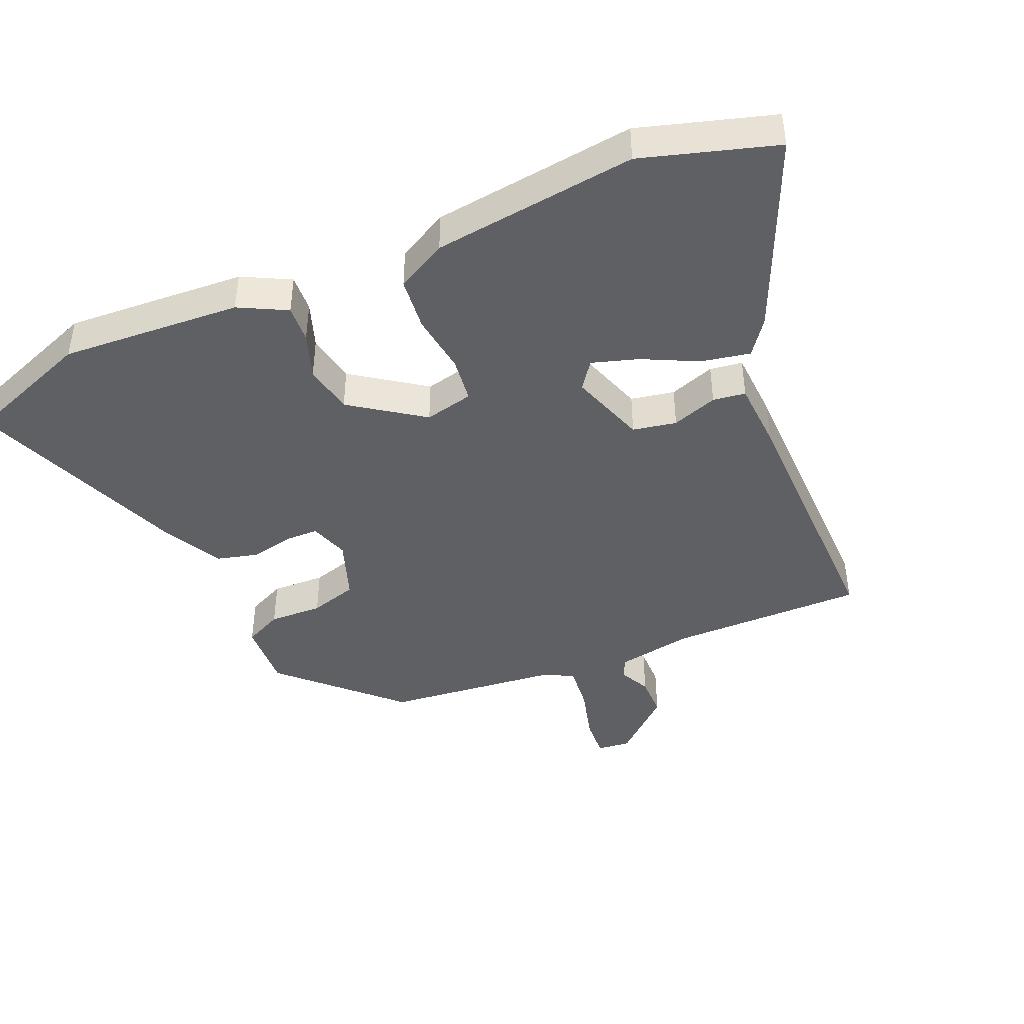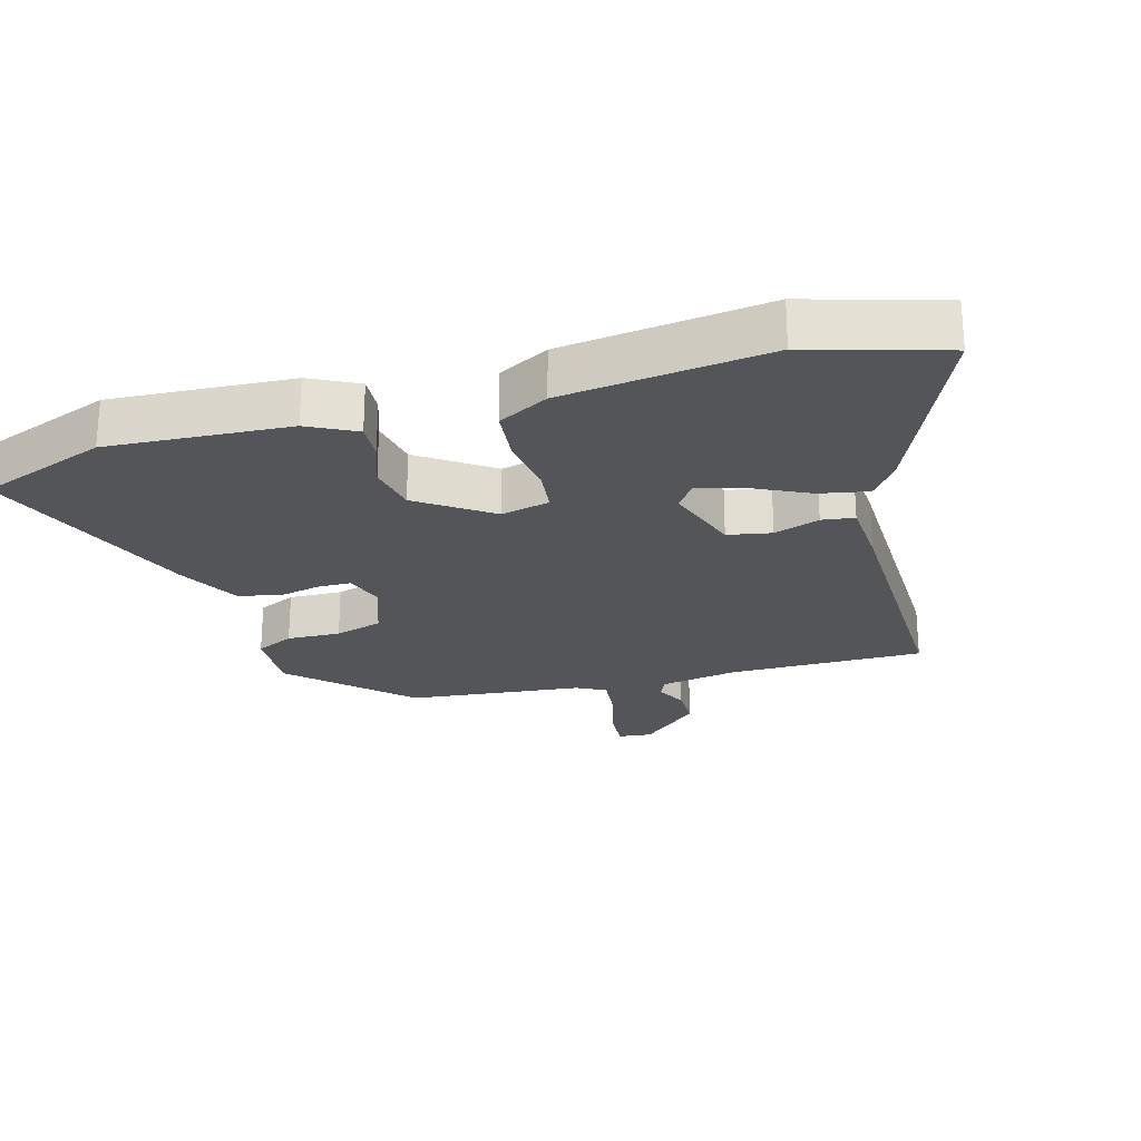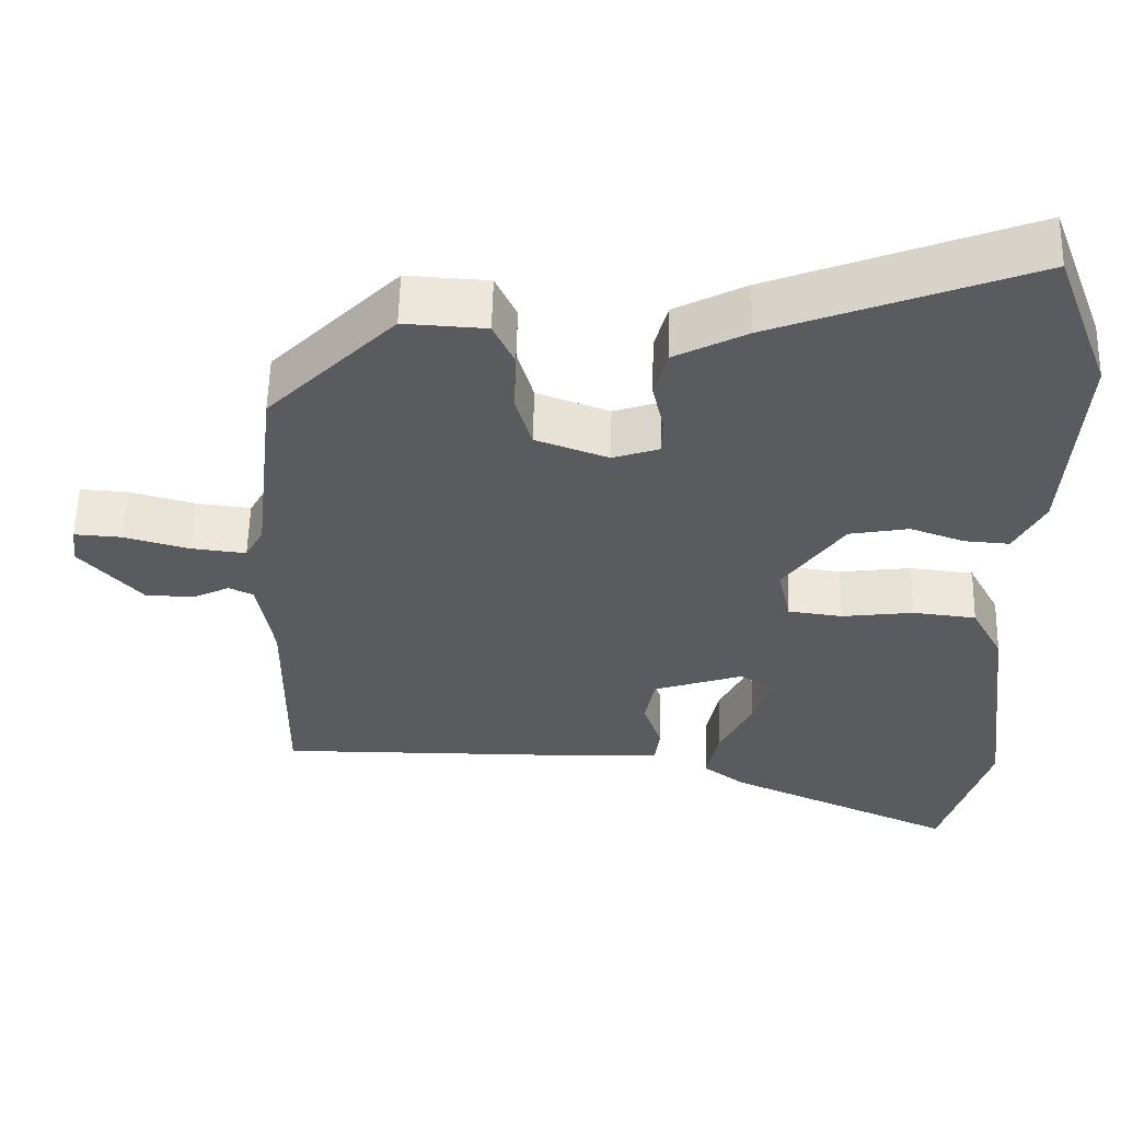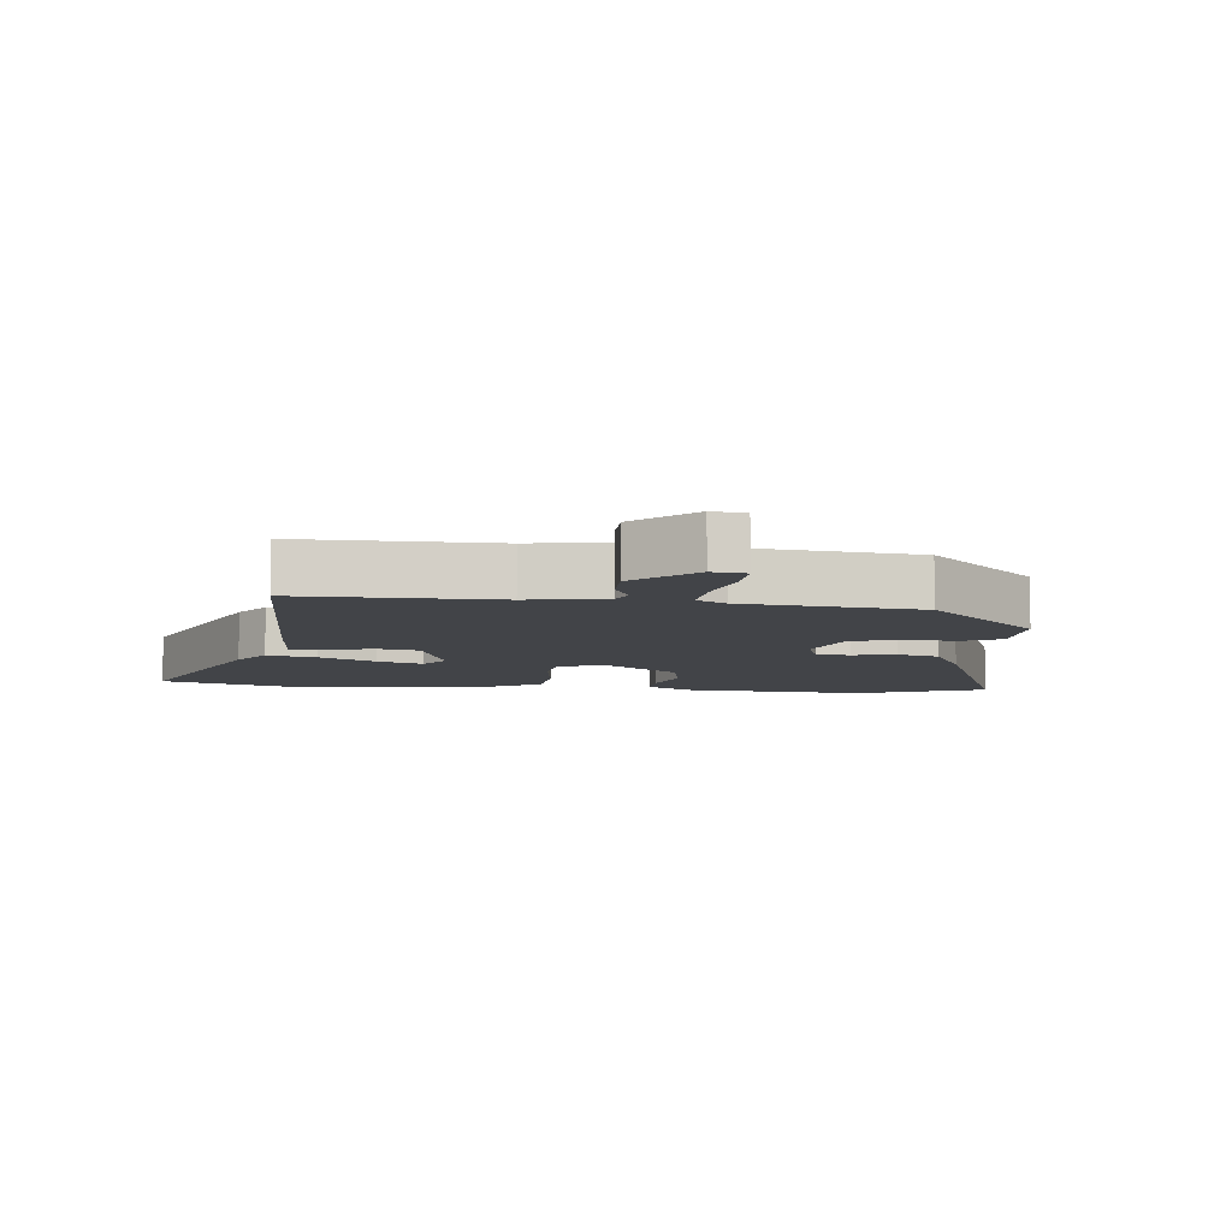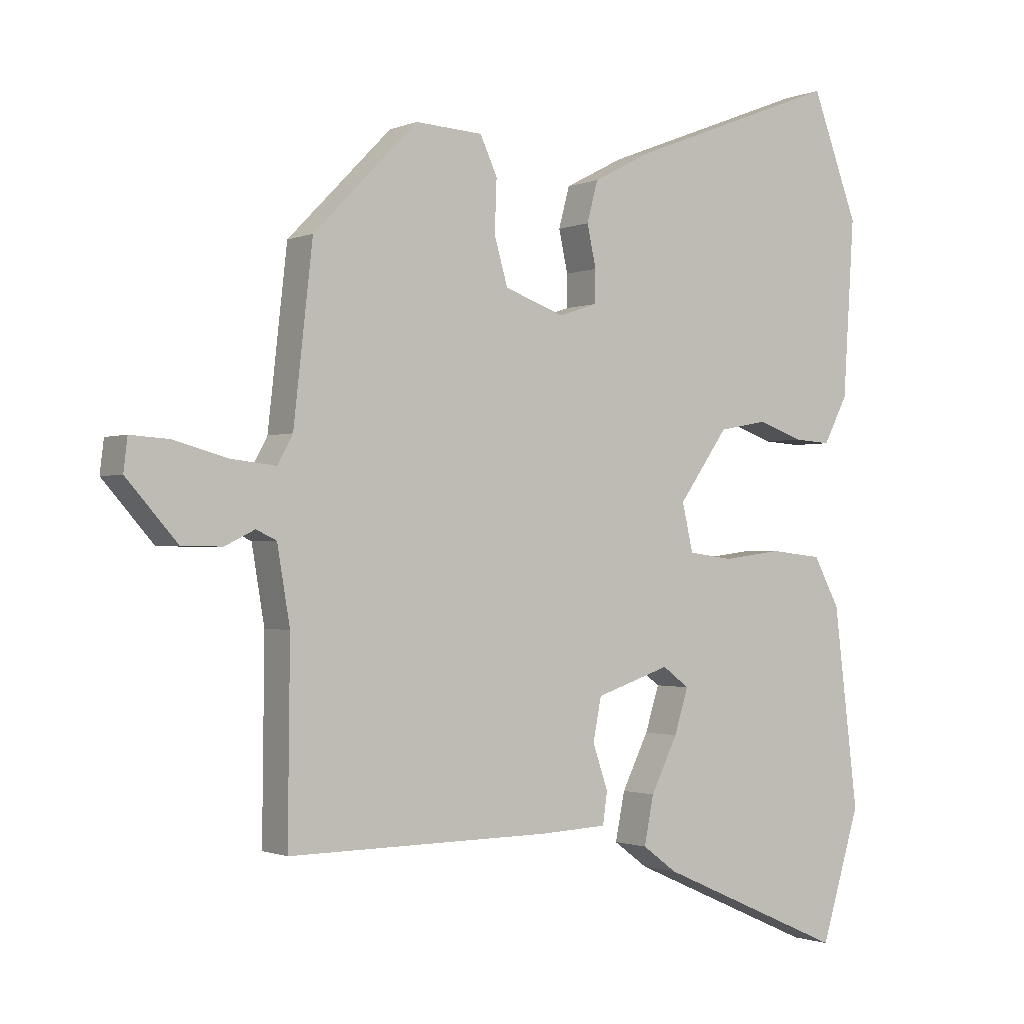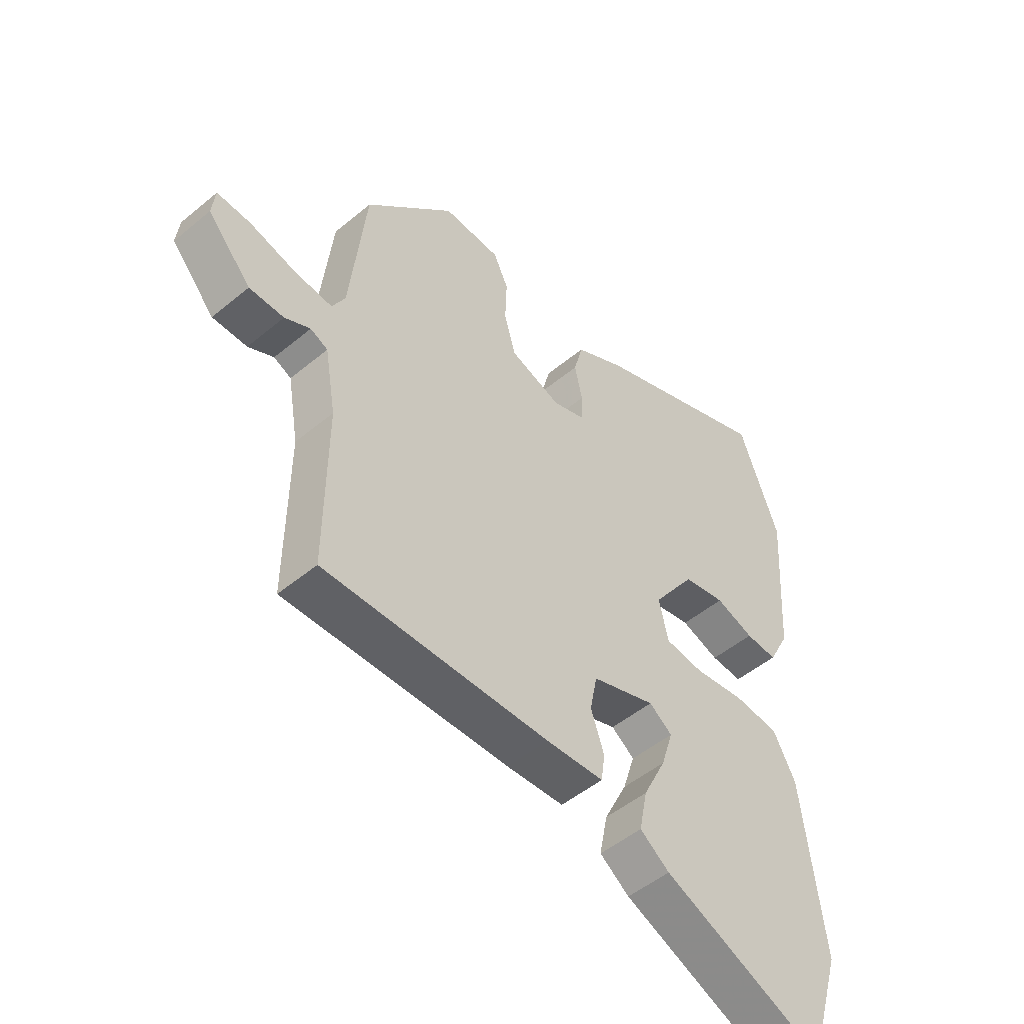
<metadata>
{"format":"obj","ext":"obj","renderer":"f3d","projection":"perspective","resolution":1024,"background":"white","views":[{"elev":-43.2,"azim":113.5,"up":"+Y"},{"elev":-24.2,"azim":106.2,"up":"+Y"},{"elev":56.7,"azim":1.4,"up":"+Z"},{"elev":-7.9,"azim":-95.9,"up":"+Y"},{"elev":-1.2,"azim":-34.6,"up":"+Z"},{"elev":-49.7,"azim":-47.5,"up":"+Z"}]}
</metadata>
<code>
v 0.44 0.07 0.66
v 0.513 0.07 0.465
v 0.495 0.07 0.188
v 0.457 0.07 0.115
v 0.399 0.07 0.119
v 0.329 0.07 0.144
v 0.252 0.07 0.13
v 0.174 0.07 0.02
v 0.191 0.07 -0.055
v 0.261 0.07 -0.064
v 0.354 0.07 -0.052
v 0.436 0.07 -0.061
v 0.477 0.07 -0.138
v 0.515 0.07 -0.451
v 0.453 0.07 -0.655
v 0.156 0.07 -0.524
v 0.102 0.07 -0.484
v 0.117 0.07 -0.409
v 0.159 0.07 -0.324
v 0.181 0.07 -0.254
v 0.139 0.07 -0.223
v 0.022 0.07 -0.262
v 0.009 0.07 -0.329
v 0.033 0.07 -0.399
v 0.026 0.07 -0.449
v -0.08 0.07 -0.454
v -0.494 0.07 -0.458
v -0.491 0.07 -0.159
v -0.511 0.07 -0.041
v -0.543 0.07 -0.026
v -0.59 0.07 -0.049
v -0.654 0.07 -0.048
v -0.734 0.07 0.042
v -0.728 0.07 0.093
v -0.666 0.07 0.089
v -0.582 0.07 0.066
v -0.511 0.07 0.058
v -0.487 0.07 0.102
v -0.457 0.07 0.37
v -0.293 0.07 0.537
v -0.187 0.07 0.531
v -0.16 0.07 0.473
v -0.163 0.07 0.391
v -0.142 0.07 0.318
v -0.048 0.07 0.284
v 0.012 0.07 0.304
v 0.013 0.07 0.355
v -0.001 0.07 0.42
v 0.016 0.07 0.484
v 0.108 0.07 0.532
v 0.44 0 0.66
v 0.513 0 0.465
v 0.495 0 0.188
v 0.457 0 0.115
v 0.399 0 0.119
v 0.329 0 0.144
v 0.252 0 0.13
v 0.174 0 0.02
v 0.191 0 -0.055
v 0.261 0 -0.064
v 0.354 0 -0.052
v 0.436 0 -0.061
v 0.477 0 -0.138
v 0.515 0 -0.451
v 0.453 0 -0.655
v 0.156 0 -0.524
v 0.102 0 -0.484
v 0.117 0 -0.409
v 0.159 0 -0.324
v 0.181 0 -0.254
v 0.139 0 -0.223
v 0.022 0 -0.262
v 0.009 0 -0.329
v 0.033 0 -0.399
v 0.026 0 -0.449
v -0.08 0 -0.454
v -0.494 0 -0.458
v -0.491 0 -0.159
v -0.511 0 -0.041
v -0.543 0 -0.026
v -0.59 0 -0.049
v -0.654 0 -0.048
v -0.734 0 0.042
v -0.728 0 0.093
v -0.666 0 0.089
v -0.582 0 0.066
v -0.511 0 0.058
v -0.487 0 0.102
v -0.457 0 0.37
v -0.293 0 0.537
v -0.187 0 0.531
v -0.16 0 0.473
v -0.163 0 0.391
v -0.142 0 0.318
v -0.048 0 0.284
v 0.012 0 0.304
v 0.013 0 0.355
v -0.001 0 0.42
v 0.016 0 0.484
v 0.108 0 0.532
f 4 5 6
f 3 4 6
f 2 3 6
f 1 2 6
f 50 1 6
f 49 50 6
f 48 49 6
f 47 48 6
f 46 47 6 7
f 45 46 7 8
f 44 45 8 9
f 41 42 43
f 40 41 43
f 39 40 43
f 38 39 43
f 37 38 43 44
f 34 35 36
f 33 34 36
f 32 33 36
f 31 32 36
f 30 31 36
f 29 30 36 37
f 37 44 9
f 29 37 9
f 28 29 9
f 26 27 28
f 25 26 28
f 24 25 28
f 23 24 28
f 17 18 19
f 16 17 19
f 15 16 19
f 14 15 19
f 13 14 19
f 12 13 19
f 11 12 19
f 10 11 19 20
f 9 10 20 21
f 22 23 28
f 9 21 22 28
f 56 55 54
f 56 54 53
f 56 53 52
f 56 52 51
f 56 51 100
f 56 100 99
f 56 99 98
f 56 98 97
f 57 56 97 96
f 58 57 96 95
f 59 58 95 94
f 93 92 91
f 93 91 90
f 93 90 89
f 93 89 88
f 94 93 88 87
f 86 85 84
f 86 84 83
f 86 83 82
f 86 82 81
f 86 81 80
f 87 86 80 79
f 59 94 87
f 59 87 79
f 59 79 78
f 78 77 76
f 78 76 75
f 78 75 74
f 78 74 73
f 69 68 67
f 69 67 66
f 69 66 65
f 69 65 64
f 69 64 63
f 69 63 62
f 69 62 61
f 70 69 61 60
f 71 70 60 59
f 78 73 72
f 78 72 71 59
f 1 51 52 2
f 2 52 53 3
f 3 53 54 4
f 4 54 55 5
f 5 55 56 6
f 6 56 57 7
f 7 57 58 8
f 8 58 59 9
f 9 59 60 10
f 10 60 61 11
f 11 61 62 12
f 12 62 63 13
f 13 63 64 14
f 14 64 65 15
f 15 65 66 16
f 16 66 67 17
f 17 67 68 18
f 18 68 69 19
f 19 69 70 20
f 20 70 71 21
f 21 71 72 22
f 22 72 73 23
f 23 73 74 24
f 24 74 75 25
f 25 75 76 26
f 26 76 77 27
f 27 77 78 28
f 28 78 79 29
f 29 79 80 30
f 30 80 81 31
f 31 81 82 32
f 32 82 83 33
f 33 83 84 34
f 34 84 85 35
f 35 85 86 36
f 36 86 87 37
f 37 87 88 38
f 38 88 89 39
f 39 89 90 40
f 40 90 91 41
f 41 91 92 42
f 42 92 93 43
f 43 93 94 44
f 44 94 95 45
f 45 95 96 46
f 46 96 97 47
f 47 97 98 48
f 48 98 99 49
f 49 99 100 50
f 50 100 51 1

</code>
